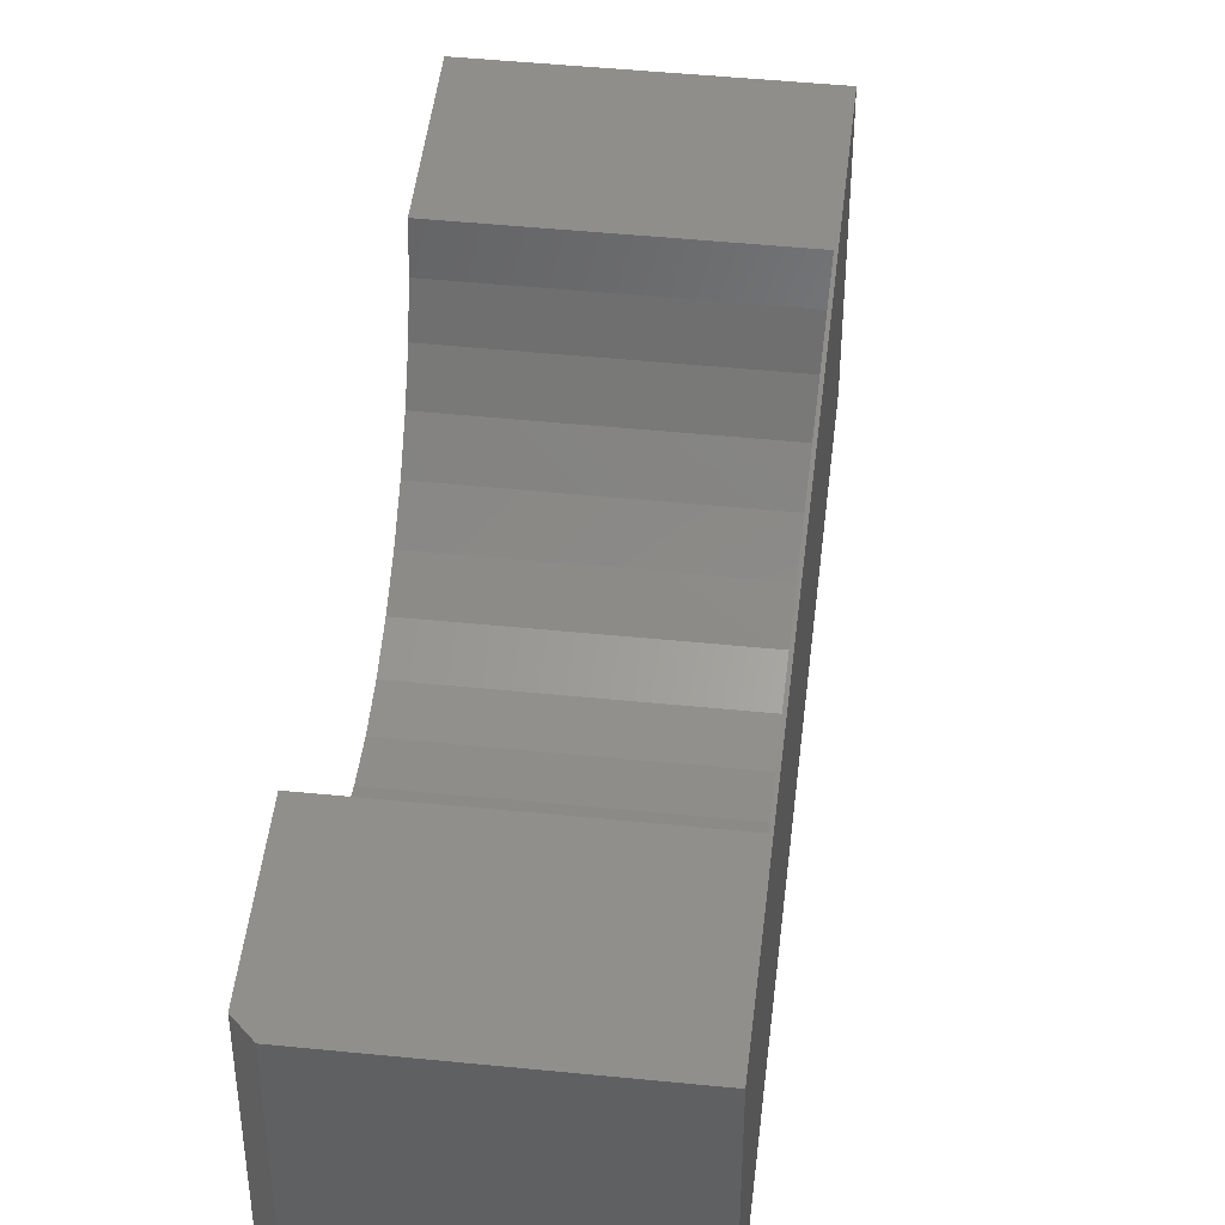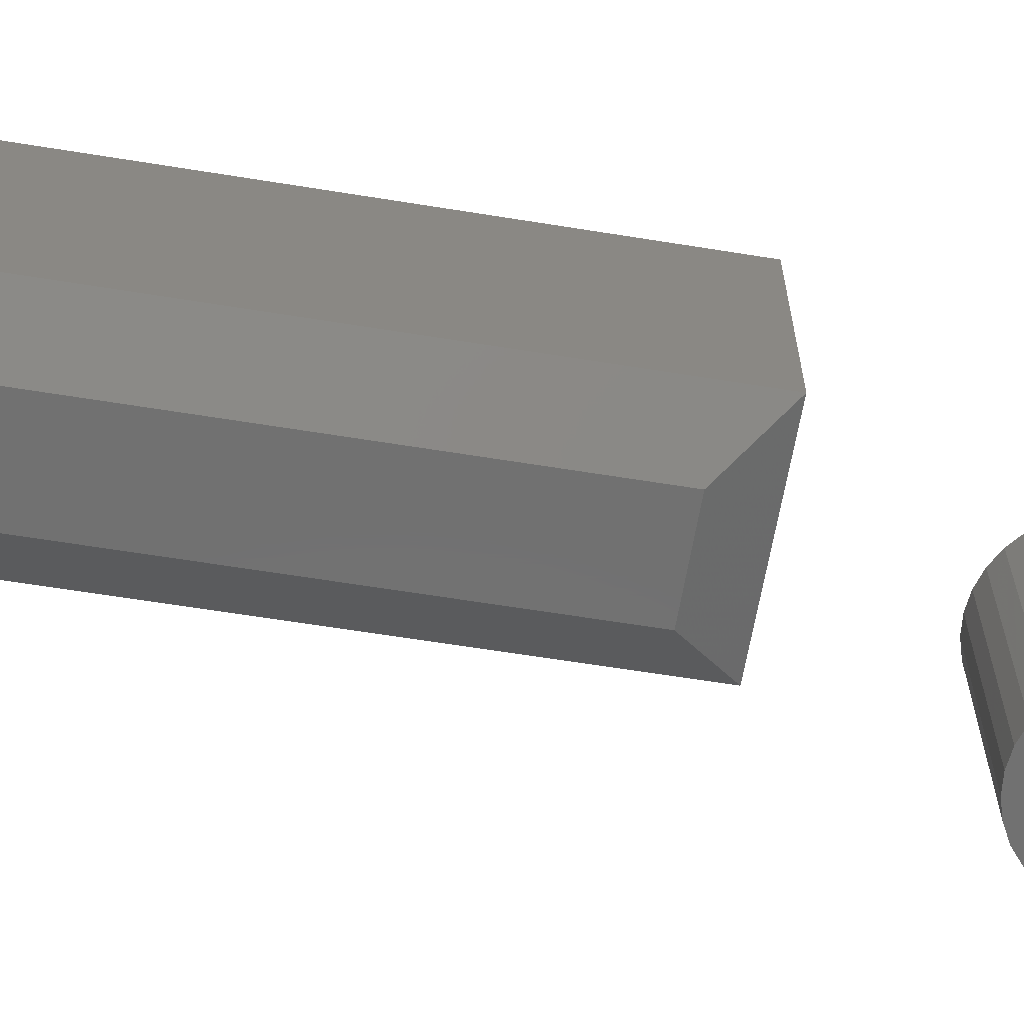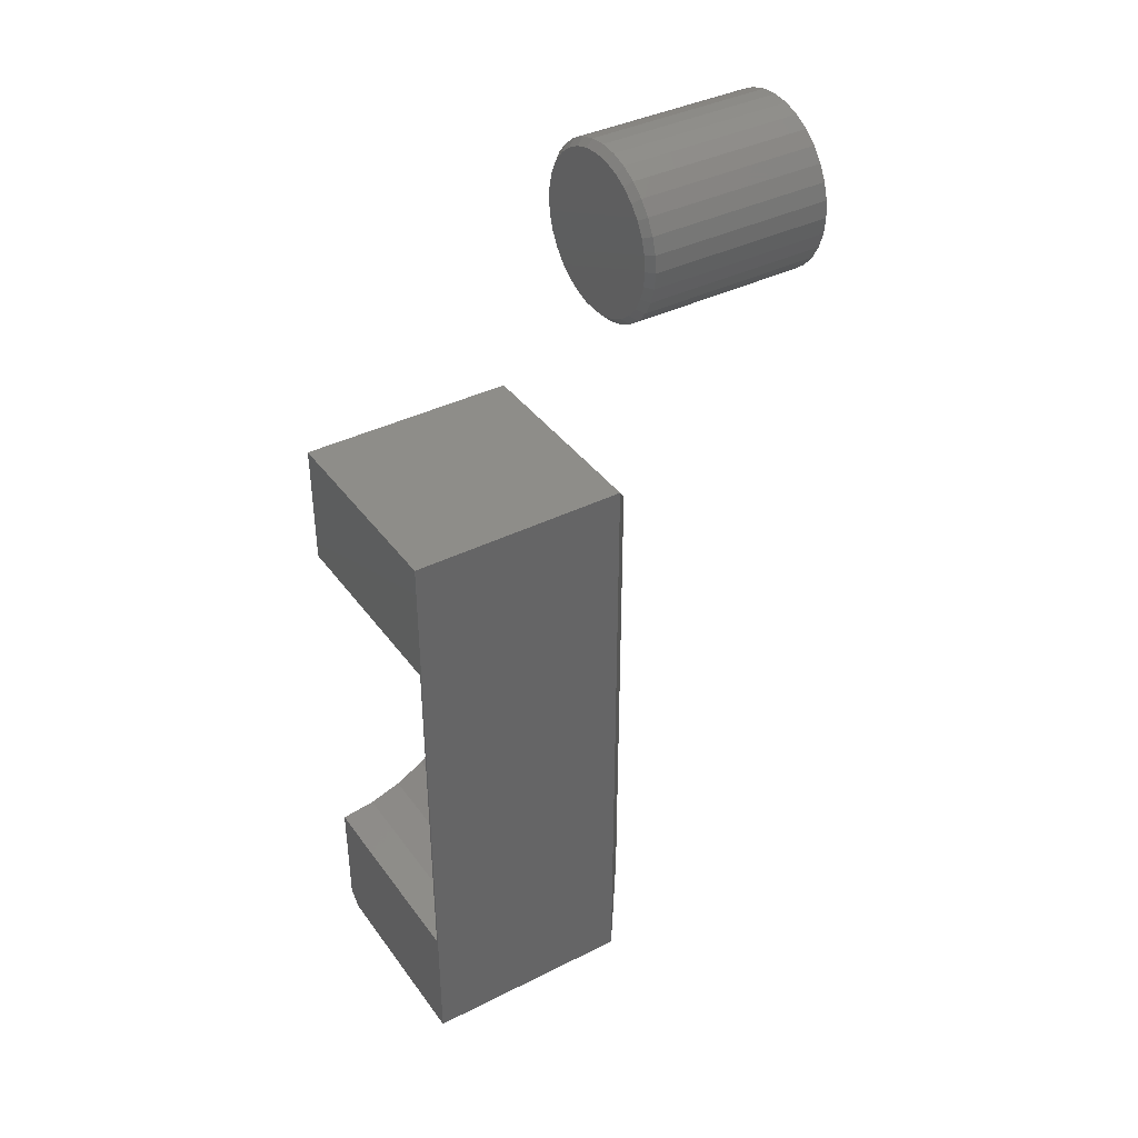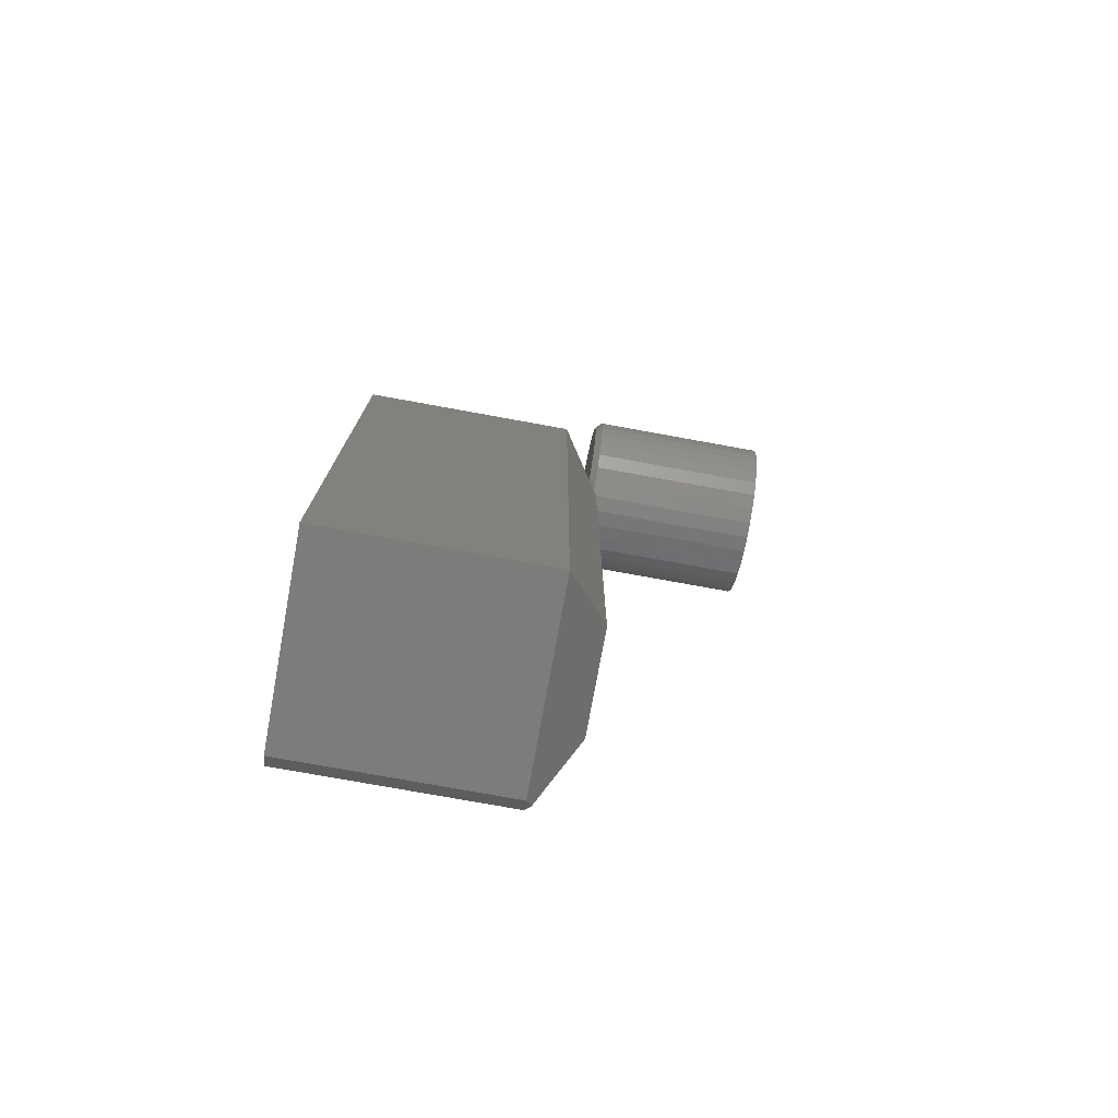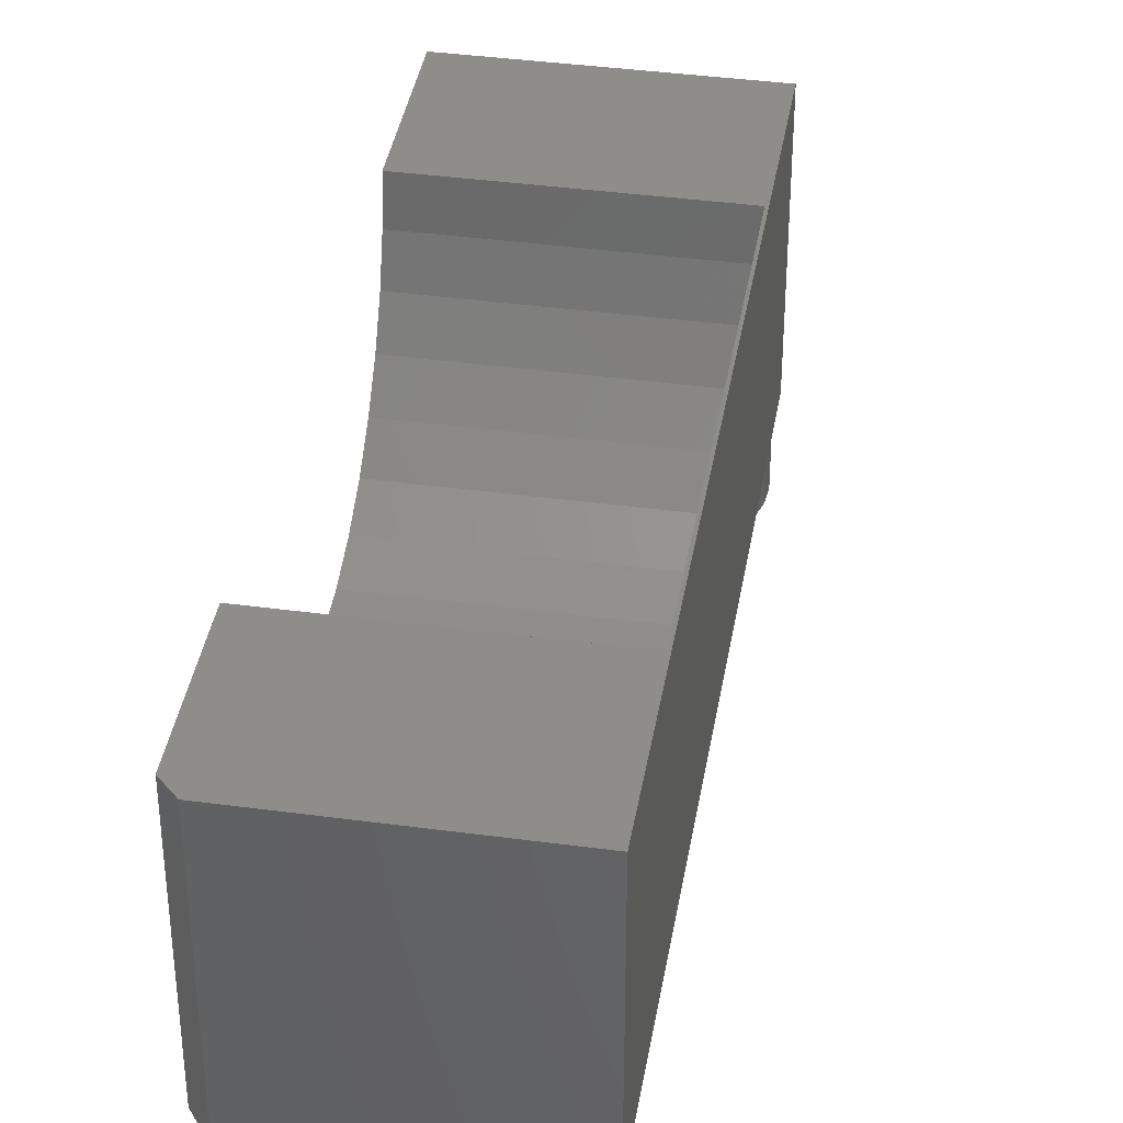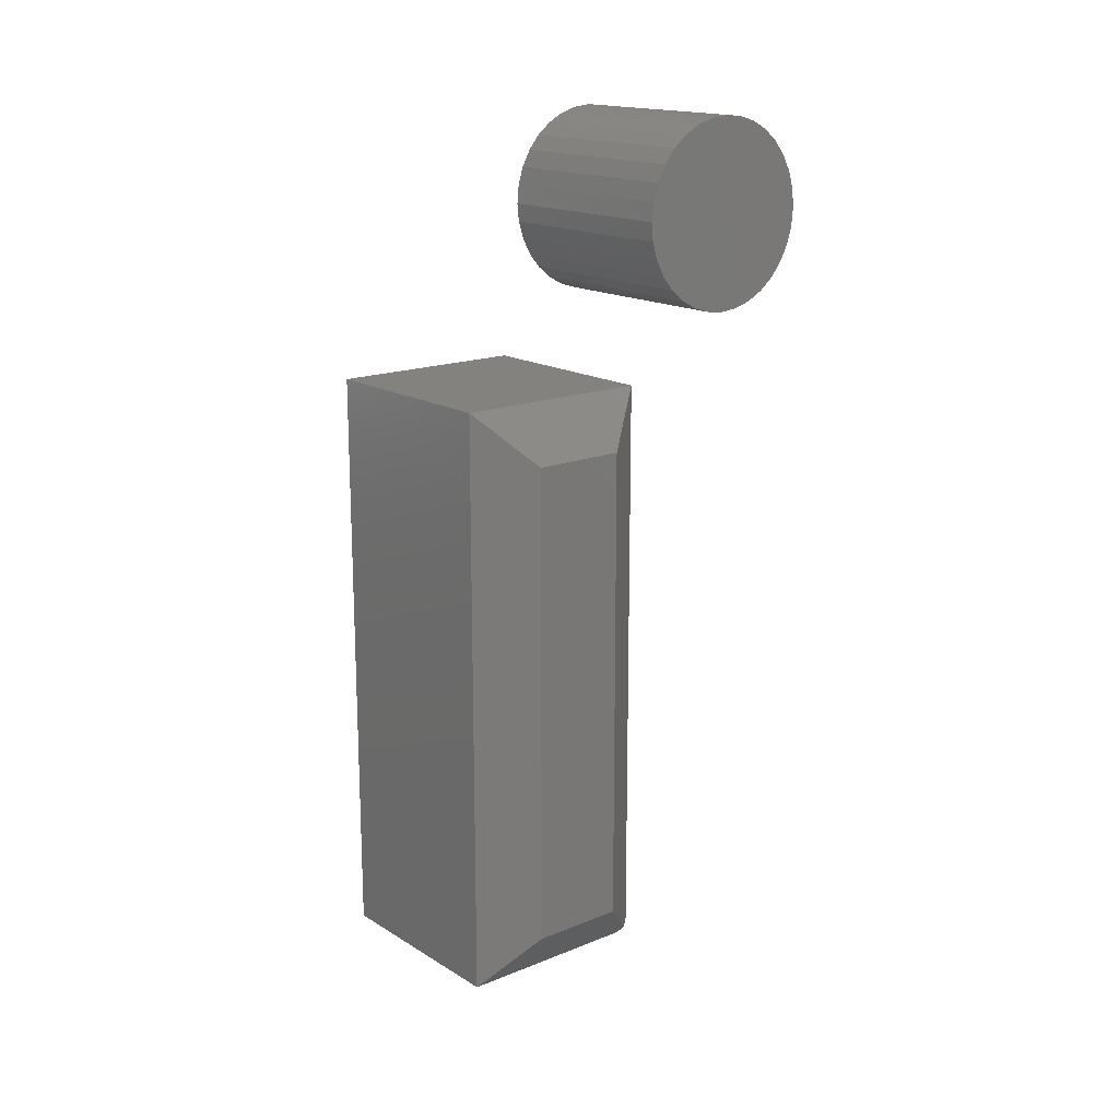
<metadata>
{"format":"stl","ext":"stl","renderer":"f3d","projection":"perspective","resolution":1024,"background":"white","views":[{"elev":47.1,"azim":6.5,"up":"+Z"},{"elev":-63.2,"azim":80.7,"up":"+Z"},{"elev":38.9,"azim":57.9,"up":"+Y"},{"elev":-76.0,"azim":79.7,"up":"+Y"},{"elev":39.4,"azim":9.5,"up":"+Z"},{"elev":16.7,"azim":140.6,"up":"+Y"}]}
</metadata>
<code>
# stl→obj: 146 verts, 284 faces
v -0.1172 0.003906 0.3107
v 0.1172 0.0431 0.3144
v -0.1172 0.0431 0.3144
v 0.1172 0.08087 0.3255
v -0.1172 0.08087 0.3255
v 0.1172 0.1159 0.3435
v -0.1172 0.1159 0.3435
v 0.1172 0.1468 0.3679
v -0.1172 0.1468 0.3679
v 0.1172 0.1726 0.3976
v -0.1172 0.1726 0.3976
v 0.1172 0.1924 0.4317
v -0.1172 0.1924 0.4317
v 0.1172 0.2053 0.4689
v -0.1172 0.2053 0.4689
v 0.1172 0.2109 0.5078
v -0.1172 0.2109 0.5078
v 0.1172 0.003906 0.3107
v -0.1172 -0.03528 0.3144
v 0.1172 -0.03528 0.3144
v -0.1172 -0.07306 0.3255
v 0.1172 -0.07306 0.3255
v -0.1172 -0.1081 0.3435
v 0.1172 -0.1081 0.3435
v -0.1172 -0.139 0.3679
v 0.1172 -0.139 0.3679
v -0.1172 -0.1648 0.3976
v 0.1172 -0.1648 0.3976
v -0.1172 -0.1845 0.4317
v 0.1172 -0.1845 0.4317
v -0.1172 -0.1975 0.4689
v 0.1172 -0.1975 0.4689
v -0.1172 -0.2031 0.5078
v 0.1172 -0.2031 0.5078
v 0.1197 -0.3516 0.5078
v 0.1197 0.3516 0.5078
v 0.1172 0.003906 0.5078
v -0.1172 -0.3359 0.5078
v -0.1016 -0.3516 0.5078
v -0.1172 0.3516 0.5078
v -0.1172 0.3516 0.2656
v -0.1172 -0.3359 0.2656
v 0.05715 -0.2891 0.2188
v 0.1197 -0.3516 0.2656
v -0.05469 -0.2891 0.2188
v -0.1016 -0.3516 0.2656
v -0.1094 -0.3438 0.2598
v -0.05469 0.2891 0.2188
v 0.05715 0.2891 0.2188
v 0.1197 0.3516 0.2656
v -0.02168 0.6706 0.2188
v 0.01346 0.6706 0.2188
v -0.004112 0.6723 0.2188
v -0.03857 0.6654 0.2188
v 0.03035 0.6654 0.2188
v -0.05414 0.6571 0.2188
v 0.04592 0.6571 0.2188
v -0.06779 0.6459 0.2188
v 0.05956 0.6459 0.2188
v 0.05956 0.5186 0.2188
v -0.05414 0.5074 0.2188
v 0.04592 0.5074 0.2188
v -0.03857 0.499 0.2188
v 0.03035 0.499 0.2188
v -0.02168 0.4939 0.2188
v 0.01346 0.4939 0.2188
v -0.004112 0.4922 0.2188
v 0.07076 0.6323 0.2188
v -0.07899 0.6323 0.2188
v 0.07908 0.6167 0.2188
v -0.08731 0.6167 0.2188
v 0.08421 0.5998 0.2188
v -0.09243 0.5998 0.2188
v 0.08594 0.5822 0.2188
v -0.09416 0.5822 0.2188
v 0.08421 0.5647 0.2188
v -0.09243 0.5647 0.2188
v 0.07908 0.5478 0.2188
v -0.08731 0.5478 0.2188
v 0.07076 0.5322 0.2188
v -0.07899 0.5322 0.2188
v -0.06779 0.5186 0.2188
v 0.09375 0.5822 0
v 0.09375 0.5822 0.2109
v 0.09187 0.5631 0
v 0.09187 0.5631 0.2109
v 0.0863 0.5448 0
v 0.0863 0.5448 0.2109
v 0.07726 0.5279 0
v 0.07726 0.5279 0.2109
v 0.06509 0.513 0
v 0.06509 0.513 0.2109
v 0.05026 0.5009 0
v 0.05026 0.5009 0.2109
v 0.03334 0.4918 0
v 0.03334 0.4918 0.2109
v 0.01498 0.4863 0
v 0.01498 0.4863 0.2109
v -0.004112 0.4844 0
v -0.004112 0.4844 0.2109
v -0.0232 0.4863 0
v -0.0232 0.4863 0.2109
v -0.04156 0.4918 0
v -0.04156 0.4918 0.2109
v -0.05848 0.5009 0
v -0.05848 0.5009 0.2109
v -0.07331 0.513 0
v -0.07331 0.513 0.2109
v -0.08548 0.5279 0
v -0.08548 0.5279 0.2109
v -0.09452 0.5448 0
v -0.09452 0.5448 0.2109
v -0.1001 0.5631 0
v -0.1001 0.5631 0.2109
v -0.102 0.5822 0
v -0.102 0.5822 0.2109
v -0.1001 0.6013 0
v -0.1001 0.6013 0.2109
v -0.09452 0.6197 0
v -0.09452 0.6197 0.2109
v -0.08548 0.6366 0
v -0.08548 0.6366 0.2109
v -0.07331 0.6514 0
v -0.07331 0.6514 0.2109
v -0.05848 0.6636 0
v -0.05848 0.6636 0.2109
v -0.04156 0.6726 0
v -0.04156 0.6726 0.2109
v -0.0232 0.6782 0
v -0.0232 0.6782 0.2109
v -0.004112 0.6801 0
v -0.004112 0.6801 0.2109
v 0.01498 0.6782 0
v 0.01498 0.6782 0.2109
v 0.03334 0.6726 0
v 0.03334 0.6726 0.2109
v 0.05026 0.6636 0
v 0.05026 0.6636 0.2109
v 0.06509 0.6514 0
v 0.06509 0.6514 0.2109
v 0.07726 0.6366 0
v 0.07726 0.6366 0.2109
v 0.0863 0.6197 0
v 0.0863 0.6197 0.2109
v 0.09187 0.6013 0
v 0.09187 0.6013 0.2109
f 1 2 3
f 3 2 4
f 3 4 5
f 5 4 6
f 5 6 7
f 7 6 8
f 7 8 9
f 9 8 10
f 9 10 11
f 11 10 12
f 11 12 13
f 13 12 14
f 13 14 15
f 15 14 16
f 15 16 17
f 2 1 18
f 18 1 19
f 18 19 20
f 20 19 21
f 20 21 22
f 22 21 23
f 22 23 24
f 24 23 25
f 24 25 26
f 26 25 27
f 26 27 28
f 28 27 29
f 28 29 30
f 30 29 31
f 30 31 32
f 32 31 33
f 32 33 34
f 35 36 37
f 35 37 34
f 35 34 33
f 35 33 38
f 35 38 39
f 40 17 36
f 36 17 16
f 36 16 37
f 41 3 5
f 41 5 7
f 41 7 9
f 41 9 11
f 41 11 13
f 41 13 15
f 41 15 17
f 41 17 40
f 42 38 33
f 42 33 31
f 42 31 29
f 42 29 27
f 42 27 25
f 42 25 23
f 42 23 21
f 42 21 19
f 42 19 1
f 42 1 3
f 42 3 41
f 37 32 34
f 2 20 4
f 18 20 2
f 20 22 4
f 4 22 24
f 4 24 6
f 6 24 26
f 6 26 8
f 8 26 28
f 8 28 10
f 10 28 30
f 10 30 12
f 12 30 32
f 12 32 14
f 14 32 37
f 14 37 16
f 43 44 45
f 45 44 46
f 45 46 47
f 41 48 42
f 42 48 45
f 42 45 47
f 46 44 39
f 39 44 35
f 39 38 46
f 46 38 42
f 46 42 47
f 45 48 43
f 43 48 49
f 50 41 36
f 36 41 40
f 35 44 36
f 36 44 50
f 50 49 41
f 41 49 48
f 44 43 50
f 50 43 49
f 51 52 53
f 52 51 54
f 52 54 55
f 55 54 56
f 55 56 57
f 57 56 58
f 57 58 59
f 60 61 62
f 62 61 63
f 62 63 64
f 64 63 65
f 64 65 66
f 66 65 67
f 59 58 68
f 68 58 69
f 68 69 70
f 70 69 71
f 70 71 72
f 72 71 73
f 72 73 74
f 74 73 75
f 74 75 76
f 76 75 77
f 76 77 78
f 78 77 79
f 78 79 80
f 80 79 81
f 80 81 60
f 60 81 82
f 60 82 61
f 83 84 85
f 85 84 86
f 85 86 87
f 87 86 88
f 87 88 89
f 89 88 90
f 89 90 91
f 91 90 92
f 91 92 93
f 93 92 94
f 93 94 95
f 95 94 96
f 95 96 97
f 97 96 98
f 97 98 99
f 99 98 100
f 99 100 101
f 101 100 102
f 101 102 103
f 103 102 104
f 103 104 105
f 105 104 106
f 105 106 107
f 107 106 108
f 107 108 109
f 109 108 110
f 109 110 111
f 111 110 112
f 111 112 113
f 113 112 114
f 113 114 115
f 115 114 116
f 115 116 117
f 117 116 118
f 117 118 119
f 119 118 120
f 119 120 121
f 121 120 122
f 121 122 123
f 123 122 124
f 123 124 125
f 125 124 126
f 125 126 127
f 127 126 128
f 127 128 129
f 129 128 130
f 129 130 131
f 131 130 132
f 131 132 133
f 133 132 134
f 133 134 135
f 135 134 136
f 135 136 137
f 137 136 138
f 137 138 139
f 139 138 140
f 139 140 141
f 141 140 142
f 141 142 143
f 143 142 144
f 143 144 145
f 145 144 146
f 145 146 83
f 83 146 84
f 75 73 116
f 73 118 116
f 84 146 74
f 146 72 74
f 146 144 70
f 72 146 70
f 142 140 68
f 68 144 142
f 70 144 68
f 138 136 55
f 57 138 55
f 57 59 138
f 134 132 52
f 52 136 134
f 55 136 52
f 130 128 54
f 51 130 54
f 51 53 130
f 126 124 56
f 56 128 126
f 54 128 56
f 122 120 71
f 69 122 71
f 69 58 122
f 73 120 118
f 71 120 73
f 59 68 140
f 140 138 59
f 53 52 132
f 132 130 53
f 58 56 124
f 124 122 58
f 74 76 84
f 76 86 84
f 116 114 75
f 114 77 75
f 114 112 79
f 77 114 79
f 110 108 81
f 81 112 110
f 79 112 81
f 106 104 63
f 61 106 63
f 61 82 106
f 102 100 65
f 65 104 102
f 63 104 65
f 98 96 64
f 66 98 64
f 66 67 98
f 94 92 62
f 62 96 94
f 64 96 62
f 90 88 78
f 80 90 78
f 80 60 90
f 76 88 86
f 78 88 76
f 82 81 108
f 108 106 82
f 67 65 100
f 100 98 67
f 60 62 92
f 92 90 60
f 131 133 129
f 127 129 133
f 135 127 133
f 125 127 135
f 137 125 135
f 95 103 93
f 101 103 95
f 97 101 95
f 99 101 97
f 103 105 93
f 93 105 107
f 93 107 91
f 91 107 109
f 91 109 89
f 89 109 111
f 89 111 87
f 87 111 113
f 87 113 85
f 85 113 115
f 85 115 83
f 83 115 117
f 83 117 145
f 145 117 119
f 145 119 143
f 143 119 121
f 143 121 141
f 141 121 123
f 141 123 139
f 139 123 125
f 139 125 137

</code>
